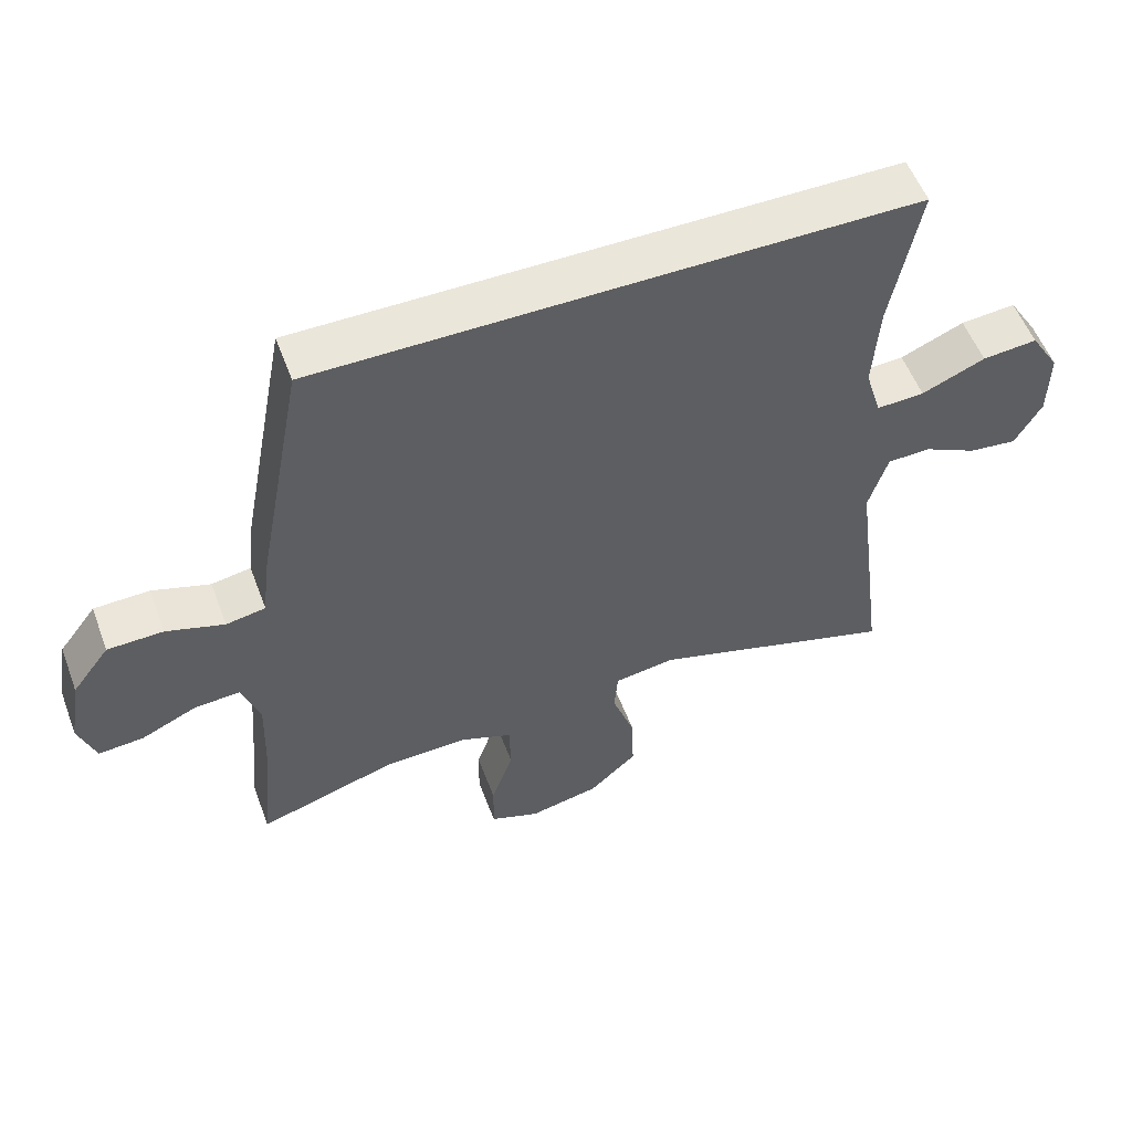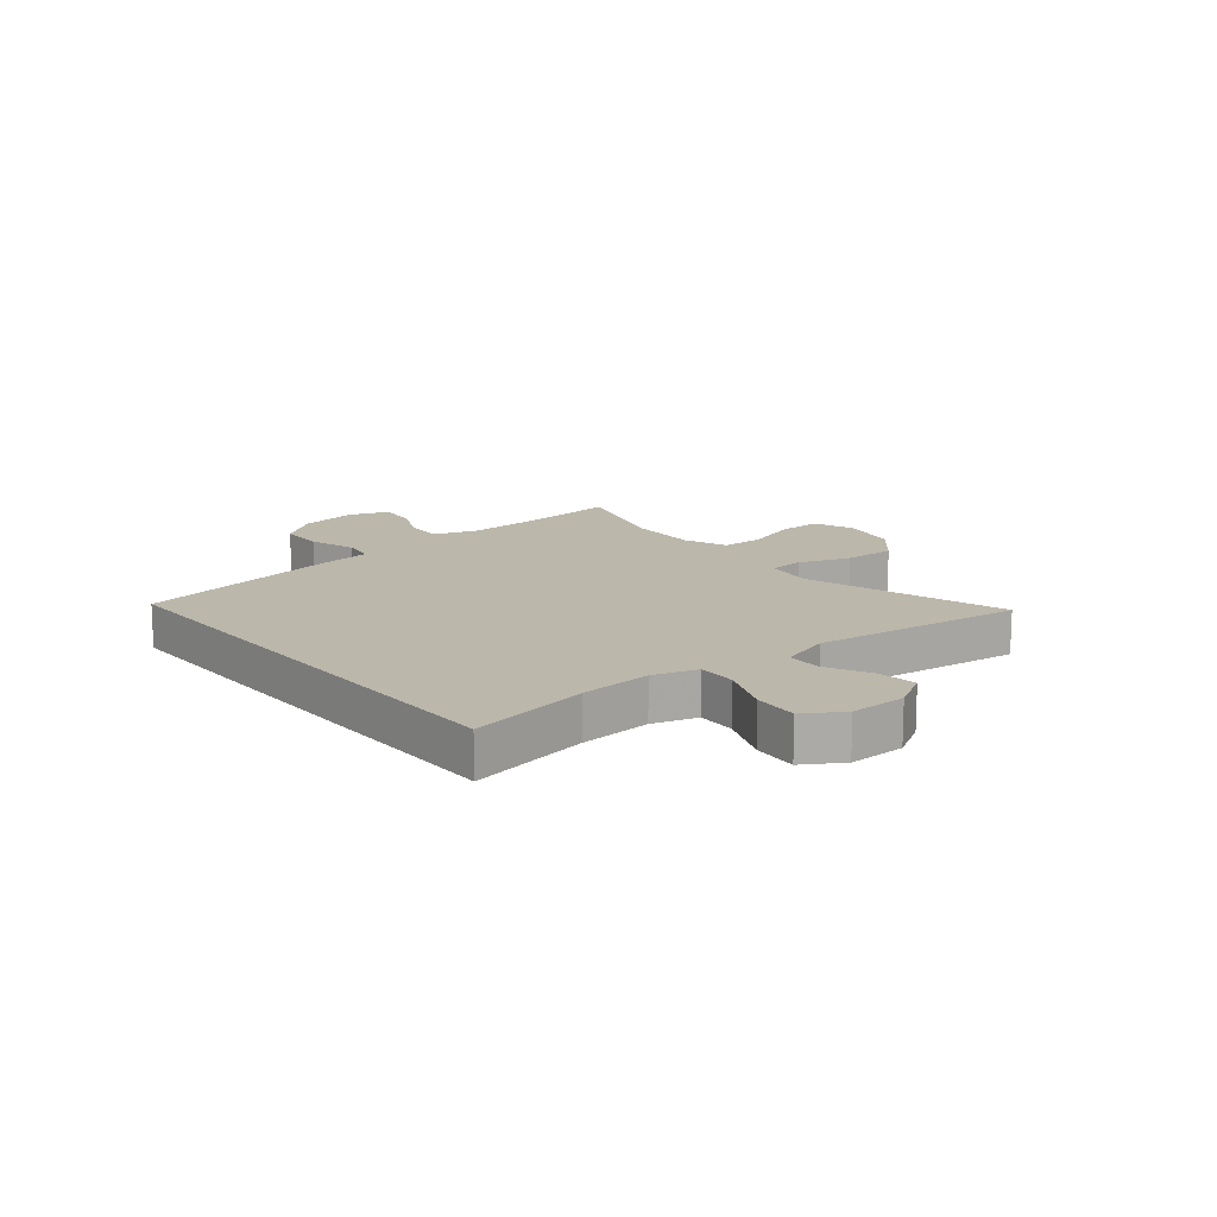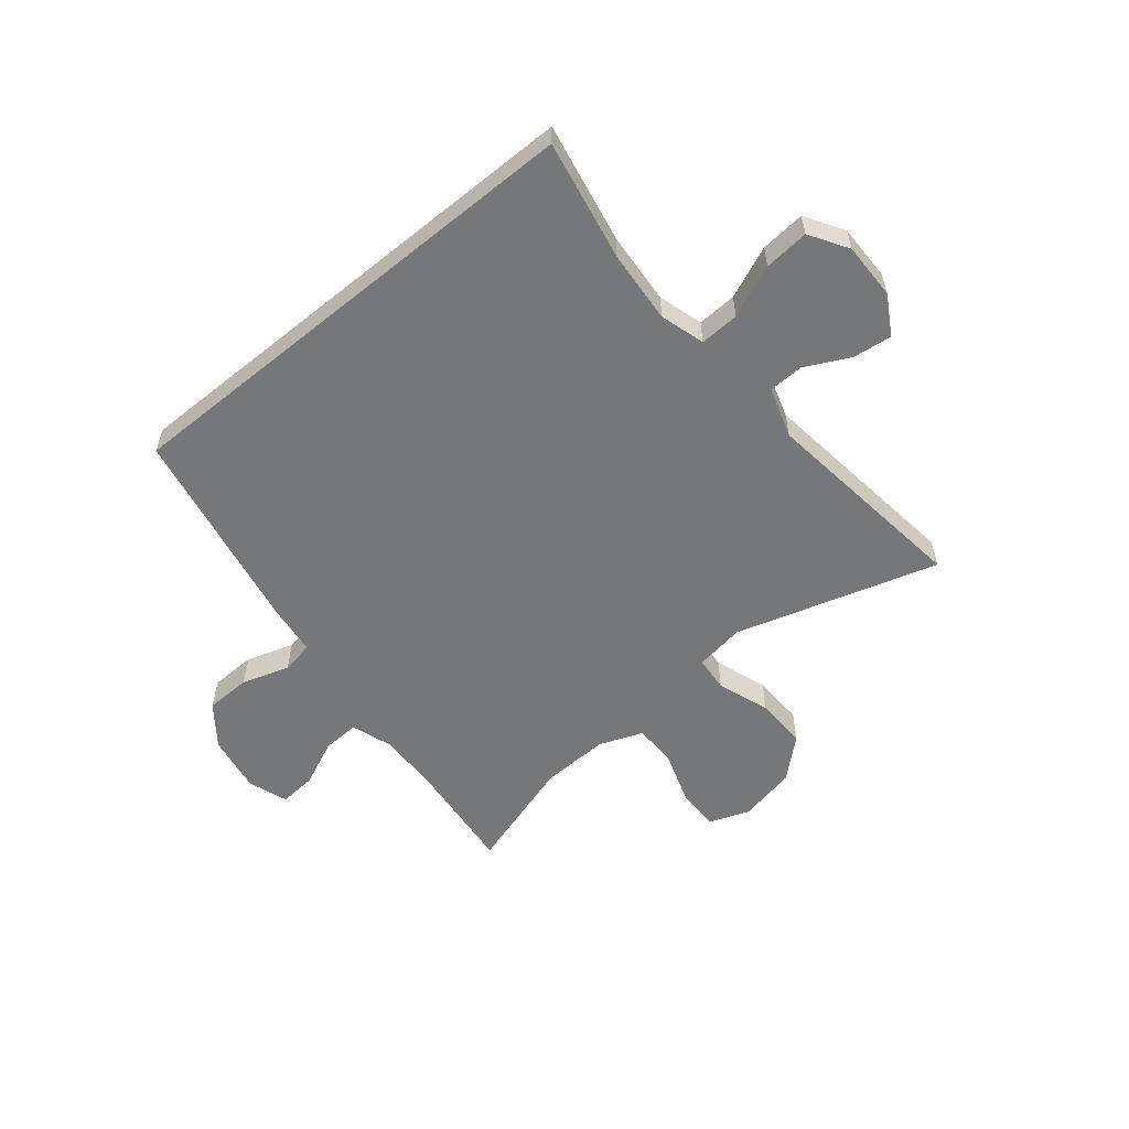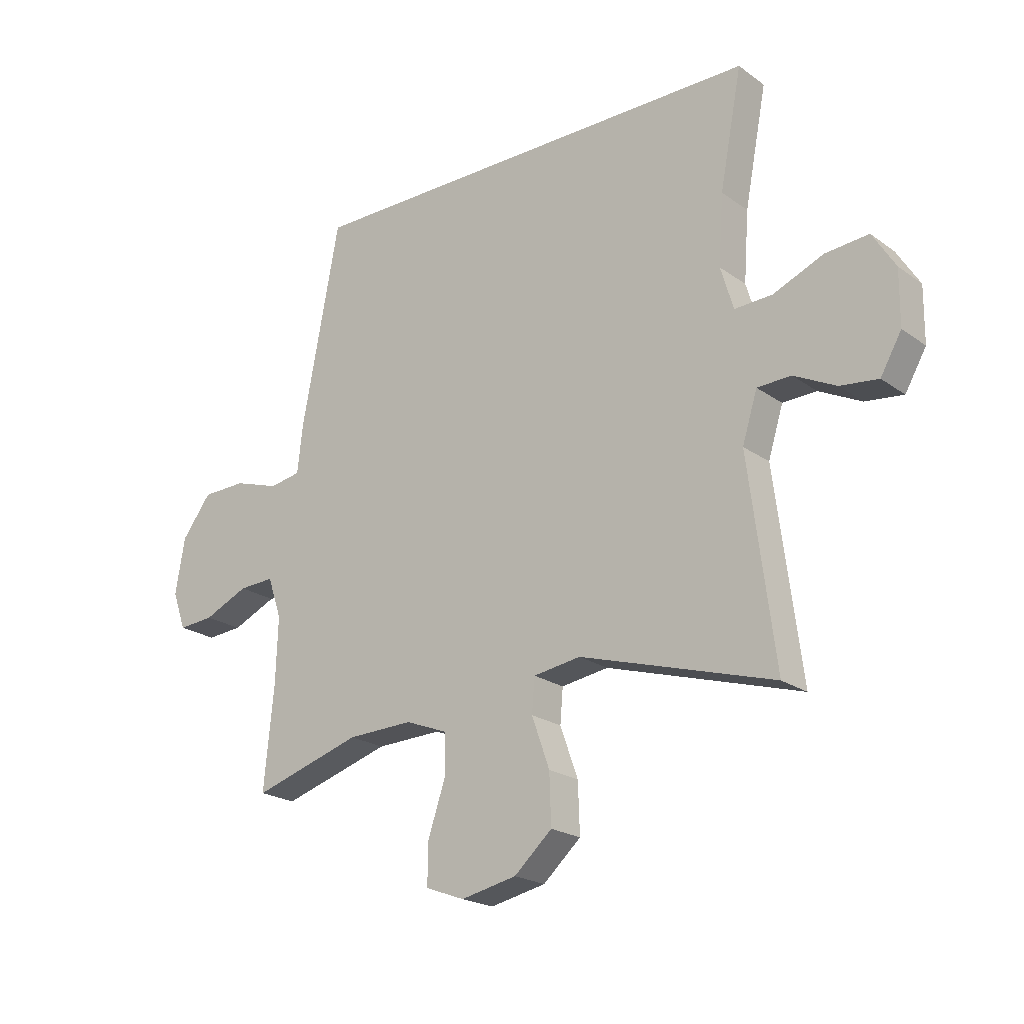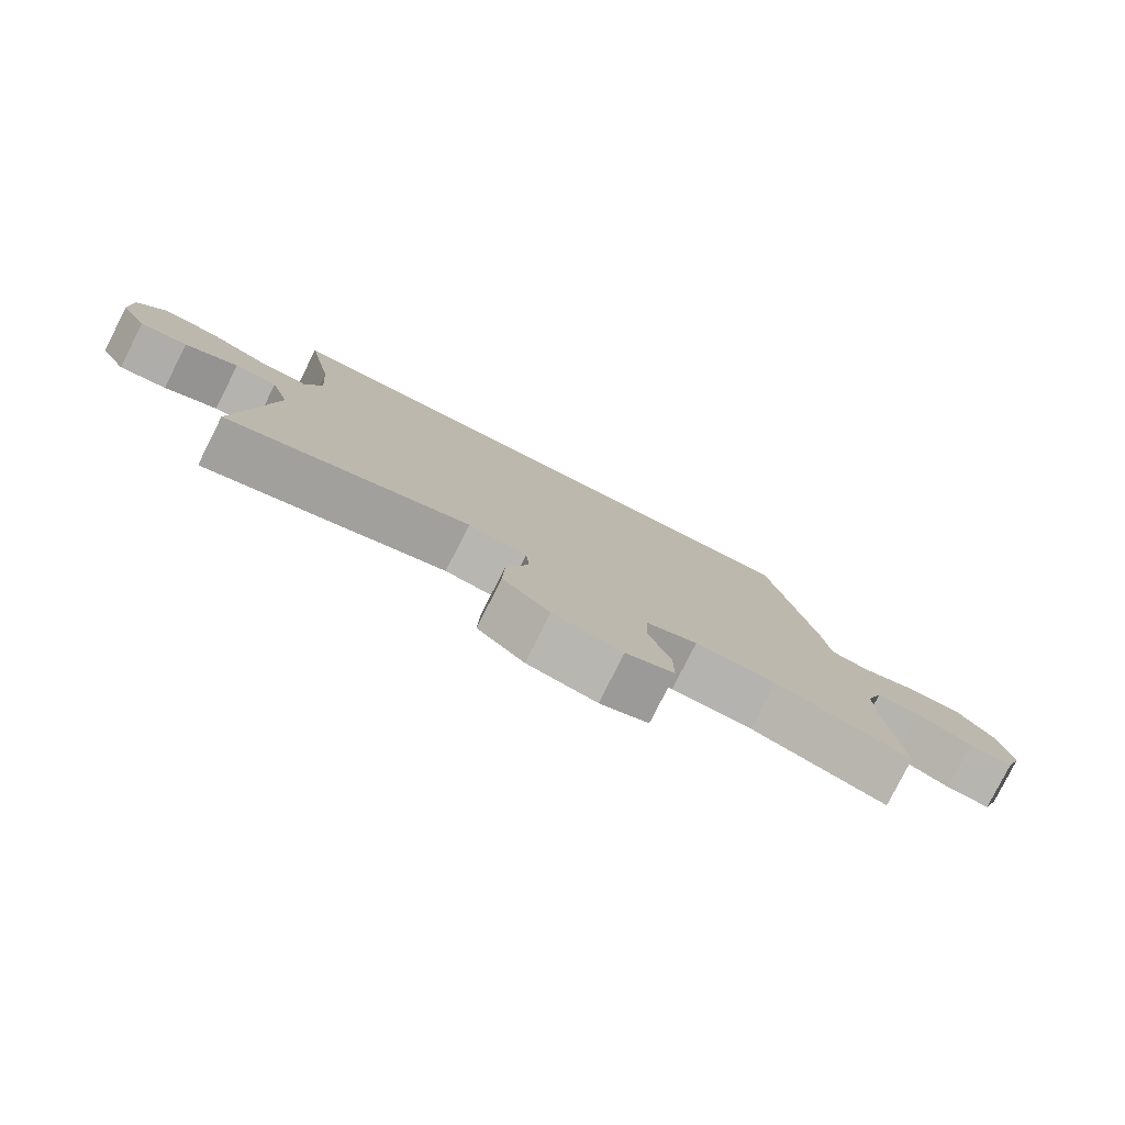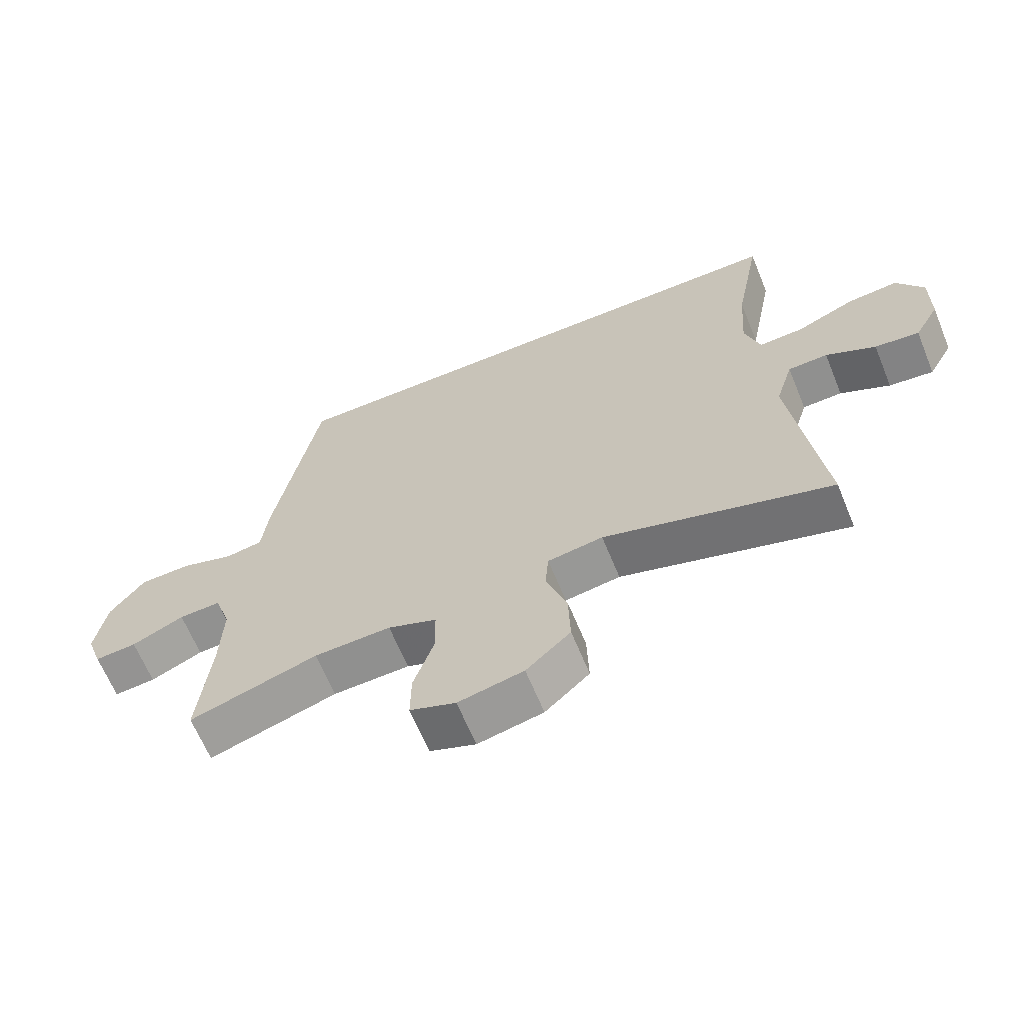
<metadata>
{"format":"obj","ext":"obj","renderer":"f3d","projection":"perspective","resolution":1024,"background":"white","views":[{"elev":54.8,"azim":-20.5,"up":"+Z"},{"elev":14.3,"azim":50.6,"up":"+Y"},{"elev":-57.1,"azim":39.3,"up":"+Y"},{"elev":-21.3,"azim":38.6,"up":"+Z"},{"elev":-79.7,"azim":153.2,"up":"+Z"},{"elev":-64.7,"azim":22.3,"up":"+Z"}]}
</metadata>
<code>
v -0.5 0.07 -0.5
v -0.482 0.07 -0.316
v -0.478 0.07 -0.2
v -0.503 0.07 -0.127
v -0.567 0.07 -0.13
v -0.647 0.07 -0.166
v -0.711 0.07 -0.171
v -0.735 0.07 -0.103
v -0.718 0.07 -0.003
v -0.665 0.07 0.067
v -0.586 0.07 0.069
v -0.504 0.07 0.043
v -0.448 0.07 0.053
v -0.438 0.07 0.14
v -0.37 0.07 0.5
v 0.473 0.07 0.5
v 0.433 0.07 0.291
v 0.424 0.07 0.166
v 0.447 0.07 0.089
v 0.515 0.07 0.092
v 0.605 0.07 0.13
v 0.683 0.07 0.137
v 0.724 0.07 0.071
v 0.723 0.07 -0.027
v 0.685 0.07 -0.093
v 0.617 0.07 -0.085
v 0.541 0.07 -0.047
v 0.48 0.07 -0.049
v 0.453 0.07 -0.136
v 0.5 0.07 -0.5
v 0.151 0.07 -0.396
v 0.066 0.07 -0.409
v 0.061 0.07 -0.47
v 0.093 0.07 -0.56
v 0.096 0.07 -0.649
v 0.028 0.07 -0.71
v -0.072 0.07 -0.731
v -0.142 0.07 -0.705
v -0.141 0.07 -0.631
v -0.11 0.07 -0.539
v -0.111 0.07 -0.465
v -0.186 0.07 -0.436
v -0.304 0.07 -0.44
v -0.5 0 -0.5
v -0.482 0 -0.316
v -0.478 0 -0.2
v -0.503 0 -0.127
v -0.567 0 -0.13
v -0.647 0 -0.166
v -0.711 0 -0.171
v -0.735 0 -0.103
v -0.718 0 -0.003
v -0.665 0 0.067
v -0.586 0 0.069
v -0.504 0 0.043
v -0.448 0 0.053
v -0.438 0 0.14
v -0.37 0 0.5
v 0.473 0 0.5
v 0.433 0 0.291
v 0.424 0 0.166
v 0.447 0 0.089
v 0.515 0 0.092
v 0.605 0 0.13
v 0.683 0 0.137
v 0.724 0 0.071
v 0.723 0 -0.027
v 0.685 0 -0.093
v 0.617 0 -0.085
v 0.541 0 -0.047
v 0.48 0 -0.049
v 0.453 0 -0.136
v 0.5 0 -0.5
v 0.151 0 -0.396
v 0.066 0 -0.409
v 0.061 0 -0.47
v 0.093 0 -0.56
v 0.096 0 -0.649
v 0.028 0 -0.71
v -0.072 0 -0.731
v -0.142 0 -0.705
v -0.141 0 -0.631
v -0.11 0 -0.539
v -0.111 0 -0.465
v -0.186 0 -0.436
v -0.304 0 -0.44
f 38 39 40
f 37 38 40
f 36 37 40
f 35 36 40
f 34 35 40
f 33 34 40
f 32 33 40 41
f 29 30 31
f 28 29 31 32
f 25 26 27
f 24 25 27
f 23 24 27
f 22 23 27
f 21 22 27
f 20 21 27
f 19 20 27 28
f 32 41 42
f 28 32 42
f 19 28 42
f 18 19 42
f 15 16 17
f 14 15 17
f 13 14 17
f 10 11 12
f 9 10 12
f 8 9 12
f 7 8 12
f 6 7 12
f 5 6 12
f 4 5 12 13
f 18 42 43
f 17 18 43
f 13 17 43
f 4 13 43
f 3 4 43
f 2 3 43
f 1 2 43
f 83 82 81
f 83 81 80
f 83 80 79
f 83 79 78
f 83 78 77
f 83 77 76
f 84 83 76 75
f 74 73 72
f 75 74 72 71
f 70 69 68
f 70 68 67
f 70 67 66
f 70 66 65
f 70 65 64
f 70 64 63
f 71 70 63 62
f 85 84 75
f 85 75 71
f 85 71 62
f 85 62 61
f 60 59 58
f 60 58 57
f 60 57 56
f 55 54 53
f 55 53 52
f 55 52 51
f 55 51 50
f 55 50 49
f 55 49 48
f 56 55 48 47
f 86 85 61
f 86 61 60
f 86 60 56
f 86 56 47
f 86 47 46
f 86 46 45
f 86 45 44
f 1 44 45 2
f 2 45 46 3
f 3 46 47 4
f 4 47 48 5
f 5 48 49 6
f 6 49 50 7
f 7 50 51 8
f 8 51 52 9
f 9 52 53 10
f 10 53 54 11
f 11 54 55 12
f 12 55 56 13
f 13 56 57 14
f 14 57 58 15
f 15 58 59 16
f 16 59 60 17
f 17 60 61 18
f 18 61 62 19
f 19 62 63 20
f 20 63 64 21
f 21 64 65 22
f 22 65 66 23
f 23 66 67 24
f 24 67 68 25
f 25 68 69 26
f 26 69 70 27
f 27 70 71 28
f 28 71 72 29
f 29 72 73 30
f 30 73 74 31
f 31 74 75 32
f 32 75 76 33
f 33 76 77 34
f 34 77 78 35
f 35 78 79 36
f 36 79 80 37
f 37 80 81 38
f 38 81 82 39
f 39 82 83 40
f 40 83 84 41
f 41 84 85 42
f 42 85 86 43
f 43 86 44 1

</code>
